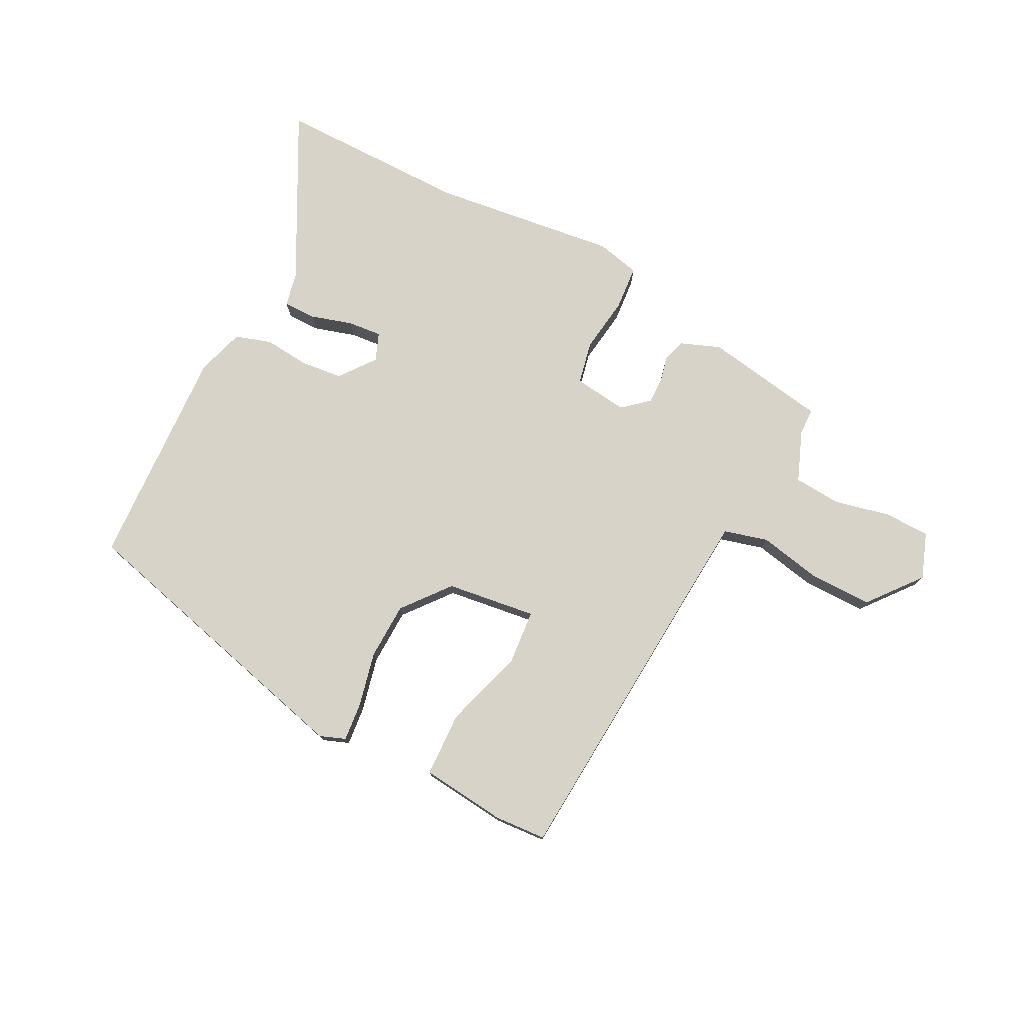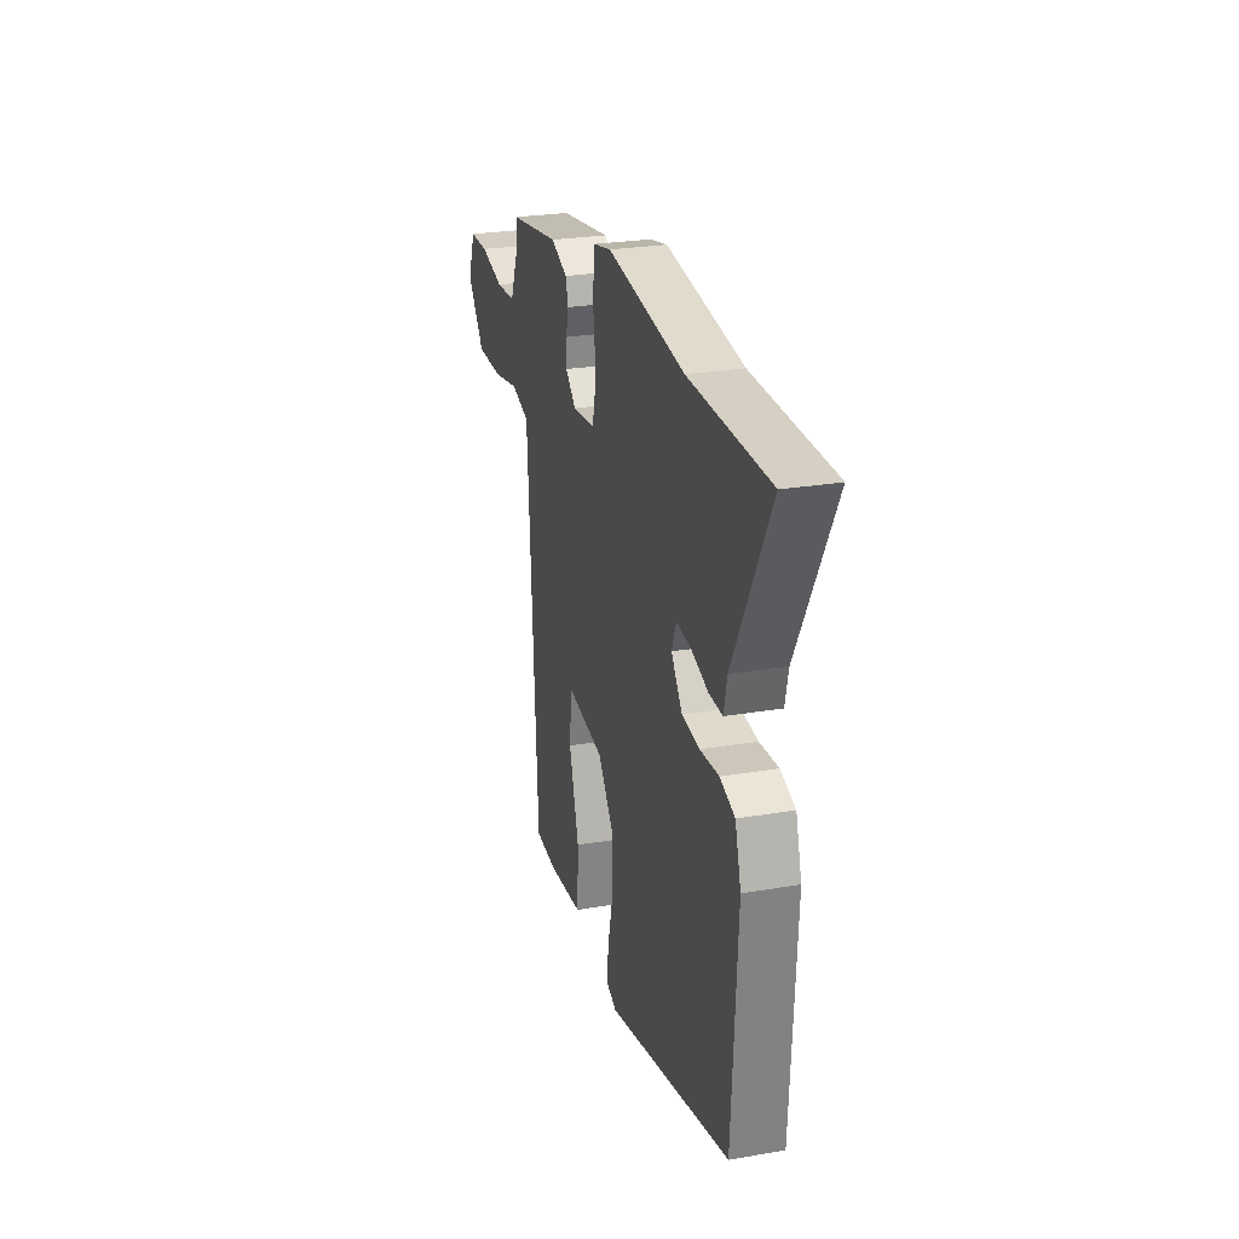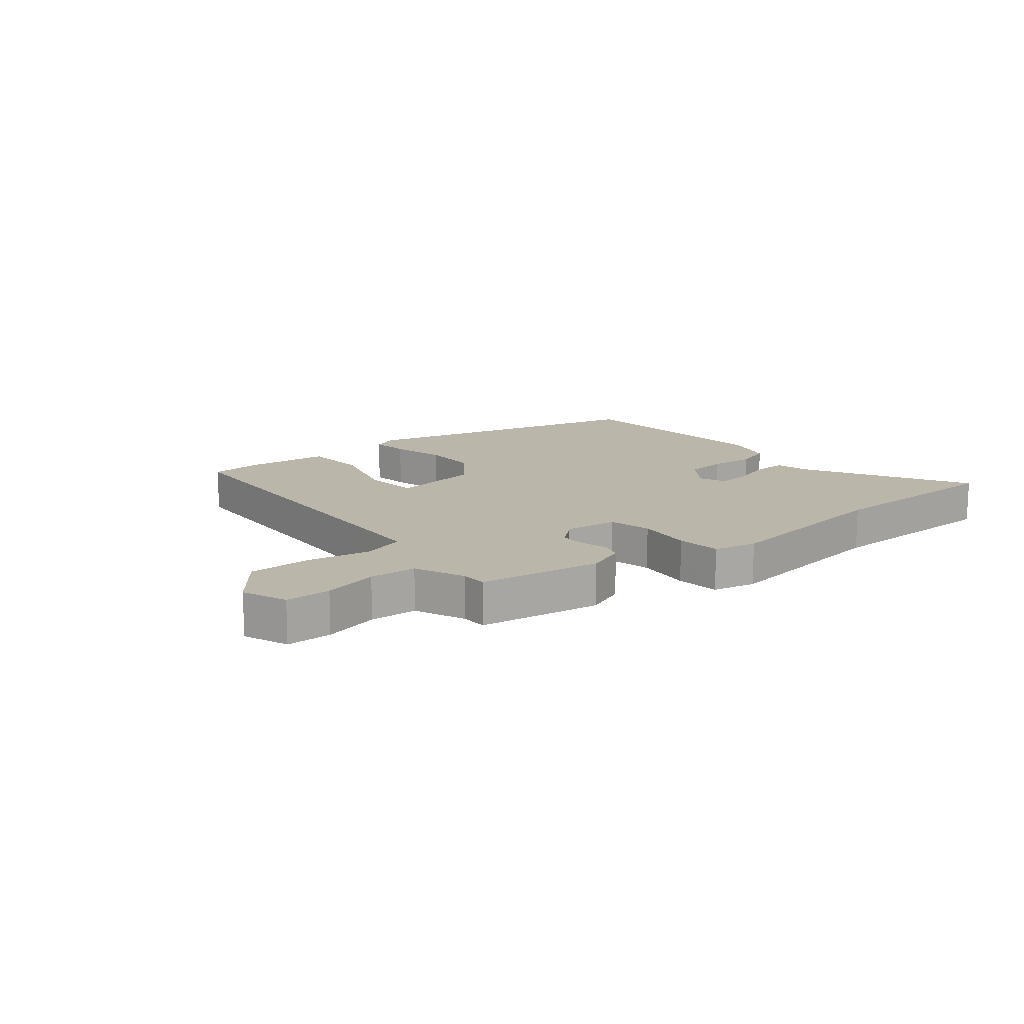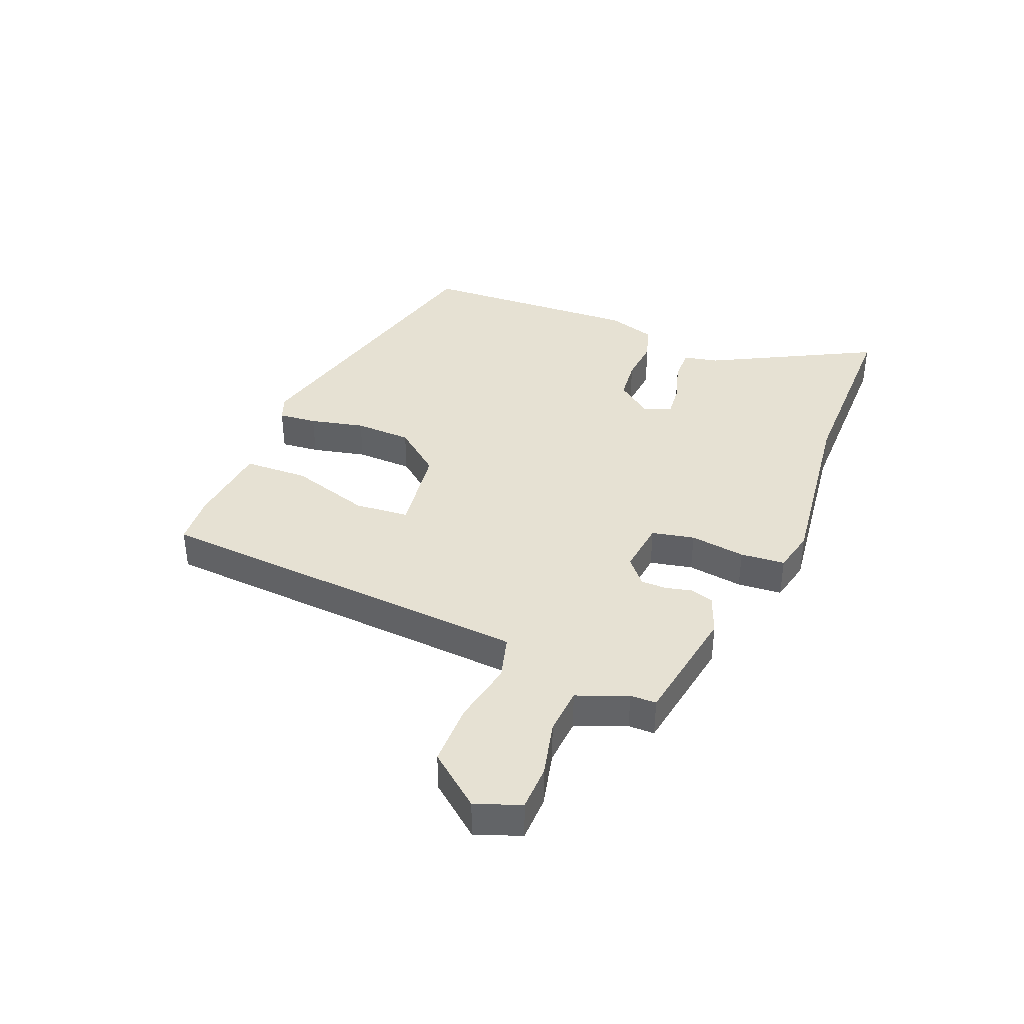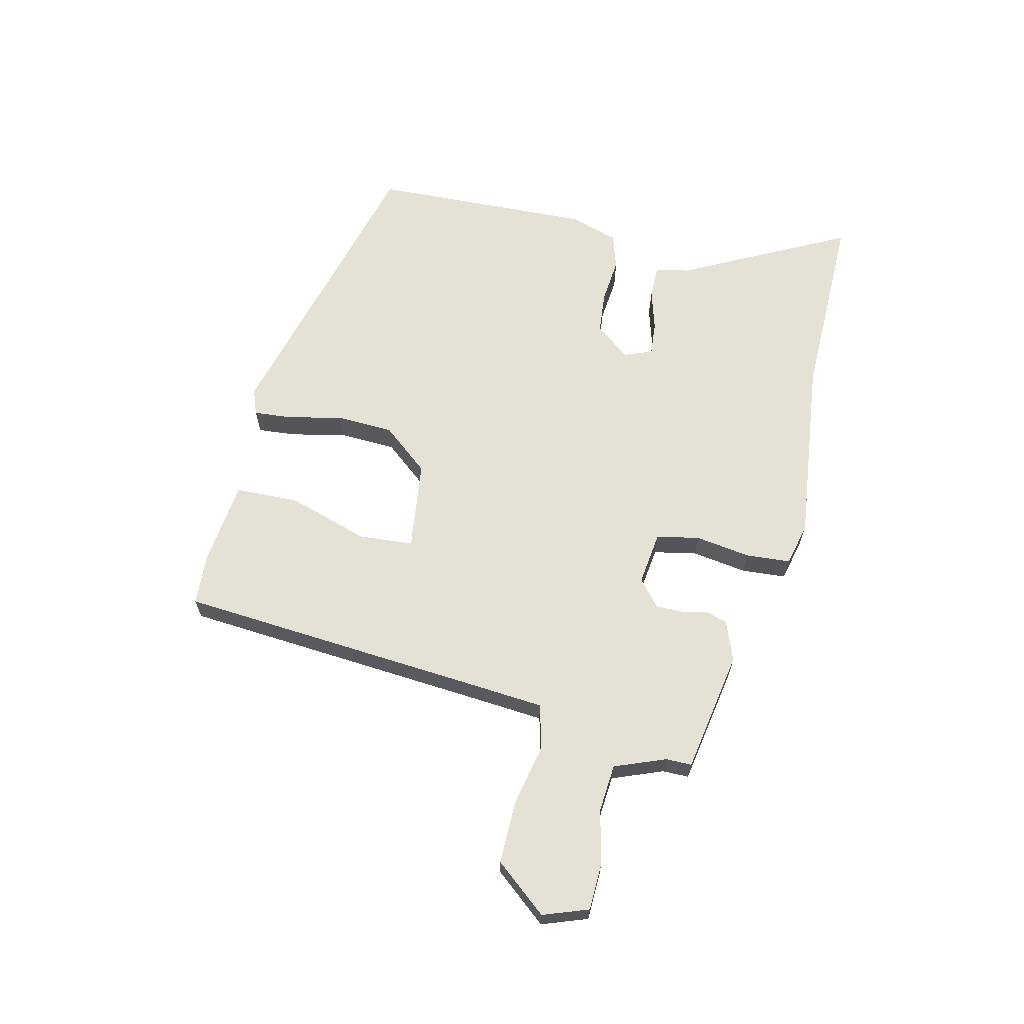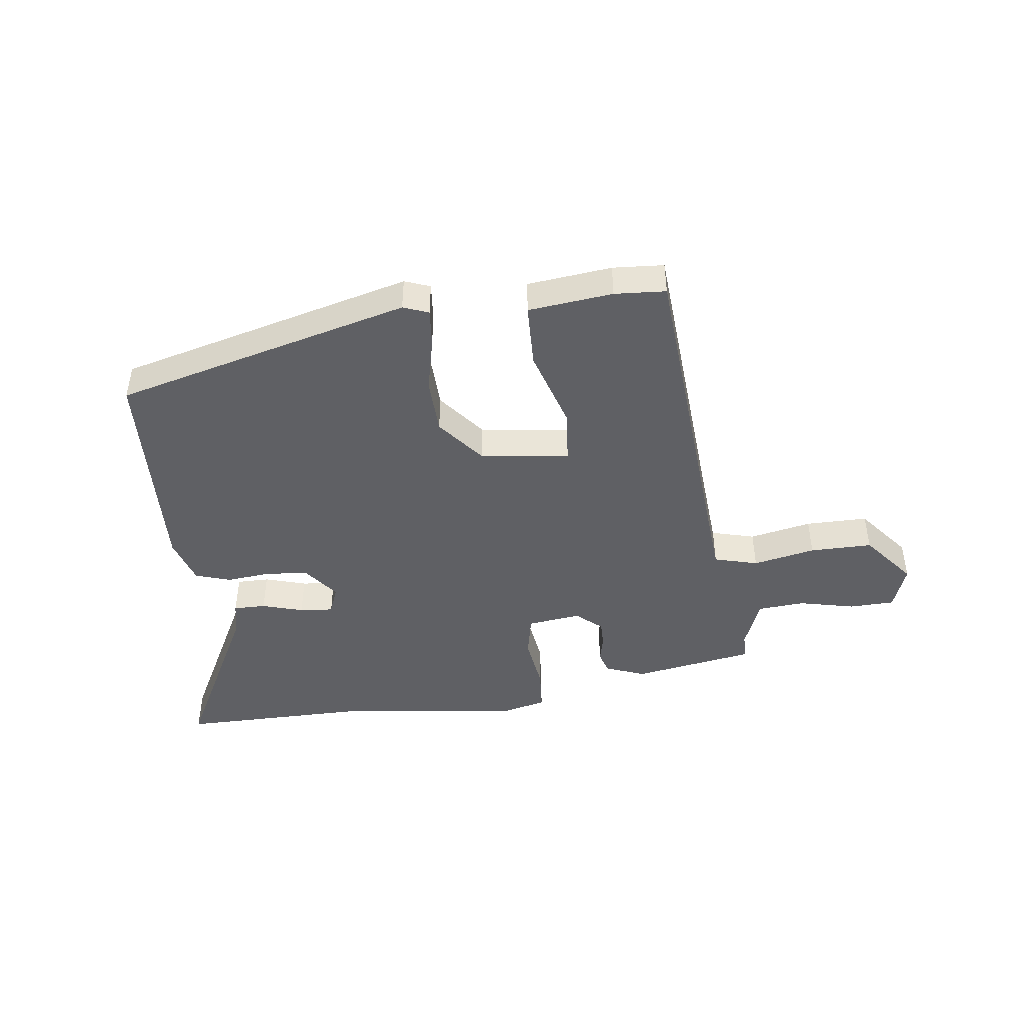
<metadata>
{"format":"obj","ext":"obj","renderer":"f3d","projection":"perspective","resolution":1024,"background":"white","views":[{"elev":77.1,"azim":-152.1,"up":"+Y"},{"elev":25.9,"azim":74.8,"up":"+Z"},{"elev":14.1,"azim":-39.4,"up":"+Y"},{"elev":38.7,"azim":-67.3,"up":"+Y"},{"elev":65.0,"azim":-75.7,"up":"+Y"},{"elev":-45.2,"azim":-171.9,"up":"+Y"}]}
</metadata>
<code>
v -0.5 0.07 0.437
v -0.293 0.07 0.469
v -0.226 0.07 0.442
v -0.215 0.07 0.404
v -0.226 0.07 0.36
v -0.227 0.07 0.316
v -0.184 0.07 0.278
v -0.093 0.07 0.288
v -0.077 0.07 0.36
v -0.089 0.07 0.454
v -0.082 0.07 0.529
v -0.009 0.07 0.545
v 0.304 0.07 0.502
v 0.627 0.07 0.499
v 0.478 0.07 0.222
v 0.465 0.07 0.164
v 0.41 0.07 0.165
v 0.34 0.07 0.187
v 0.283 0.07 0.193
v 0.264 0.07 0.146
v 0.309 0.07 0.086
v 0.38 0.07 0.078
v 0.456 0.07 0.084
v 0.516 0.07 0.064
v 0.54 0.07 -0.017
v 0.518 0.07 -0.393
v 0.013 0.07 -0.516
v -0.03 0.07 -0.499
v -0.023 0.07 -0.434
v -0.001 0.07 -0.342
v -0.003 0.07 -0.246
v -0.066 0.07 -0.166
v -0.217 0.07 -0.144
v -0.226 0.07 -0.236
v -0.186 0.07 -0.372
v -0.191 0.07 -0.481
v -0.335 0.07 -0.495
v -0.422 0.07 -0.488
v -0.452 0.07 0.03
v -0.46 0.07 0.158
v -0.534 0.07 0.179
v -0.64 0.07 0.159
v -0.746 0.07 0.16
v -0.816 0.07 0.249
v -0.787 0.07 0.325
v -0.71 0.07 0.326
v -0.616 0.07 0.303
v -0.536 0.07 0.308
v -0.501 0.07 0.393
v -0.5 0 0.437
v -0.293 0 0.469
v -0.226 0 0.442
v -0.215 0 0.404
v -0.226 0 0.36
v -0.227 0 0.316
v -0.184 0 0.278
v -0.093 0 0.288
v -0.077 0 0.36
v -0.089 0 0.454
v -0.082 0 0.529
v -0.009 0 0.545
v 0.304 0 0.502
v 0.627 0 0.499
v 0.478 0 0.222
v 0.465 0 0.164
v 0.41 0 0.165
v 0.34 0 0.187
v 0.283 0 0.193
v 0.264 0 0.146
v 0.309 0 0.086
v 0.38 0 0.078
v 0.456 0 0.084
v 0.516 0 0.064
v 0.54 0 -0.017
v 0.518 0 -0.393
v 0.013 0 -0.516
v -0.03 0 -0.499
v -0.023 0 -0.434
v -0.001 0 -0.342
v -0.003 0 -0.246
v -0.066 0 -0.166
v -0.217 0 -0.144
v -0.226 0 -0.236
v -0.186 0 -0.372
v -0.191 0 -0.481
v -0.335 0 -0.495
v -0.422 0 -0.488
v -0.452 0 0.03
v -0.46 0 0.158
v -0.534 0 0.179
v -0.64 0 0.159
v -0.746 0 0.16
v -0.816 0 0.249
v -0.787 0 0.325
v -0.71 0 0.326
v -0.616 0 0.303
v -0.536 0 0.308
v -0.501 0 0.393
f 44 45 46 47
f 44 47 48
f 41 42 43 44
f 41 44 48
f 40 41 48 49
f 36 37 38 39
f 34 35 36 39
f 33 34 39 40
f 32 33 40 49
f 27 28 29 30
f 27 30 31
f 26 27 31
f 22 23 24 25
f 21 22 25 26
f 20 21 26 31
f 15 16 17 18
f 13 14 15 18
f 13 18 19
f 9 10 11 12
f 8 9 12 13
f 2 3 4 5
f 2 5 6
f 1 2 6
f 49 1 6 7
f 31 32 49 7
f 8 13 19 20
f 7 8 20 31
f 96 95 94 93
f 97 96 93
f 93 92 91 90
f 97 93 90
f 98 97 90 89
f 88 87 86 85
f 88 85 84 83
f 89 88 83 82
f 98 89 82 81
f 79 78 77 76
f 80 79 76
f 80 76 75
f 74 73 72 71
f 75 74 71 70
f 80 75 70 69
f 67 66 65 64
f 67 64 63 62
f 68 67 62
f 61 60 59 58
f 62 61 58 57
f 54 53 52 51
f 55 54 51
f 55 51 50
f 56 55 50 98
f 56 98 81 80
f 69 68 62 57
f 80 69 57 56
f 1 50 51 2
f 2 51 52 3
f 3 52 53 4
f 4 53 54 5
f 5 54 55 6
f 6 55 56 7
f 7 56 57 8
f 8 57 58 9
f 9 58 59 10
f 10 59 60 11
f 11 60 61 12
f 12 61 62 13
f 13 62 63 14
f 14 63 64 15
f 15 64 65 16
f 16 65 66 17
f 17 66 67 18
f 18 67 68 19
f 19 68 69 20
f 20 69 70 21
f 21 70 71 22
f 22 71 72 23
f 23 72 73 24
f 24 73 74 25
f 25 74 75 26
f 26 75 76 27
f 27 76 77 28
f 28 77 78 29
f 29 78 79 30
f 30 79 80 31
f 31 80 81 32
f 32 81 82 33
f 33 82 83 34
f 34 83 84 35
f 35 84 85 36
f 36 85 86 37
f 37 86 87 38
f 38 87 88 39
f 39 88 89 40
f 40 89 90 41
f 41 90 91 42
f 42 91 92 43
f 43 92 93 44
f 44 93 94 45
f 45 94 95 46
f 46 95 96 47
f 47 96 97 48
f 48 97 98 49
f 49 98 50 1

</code>
